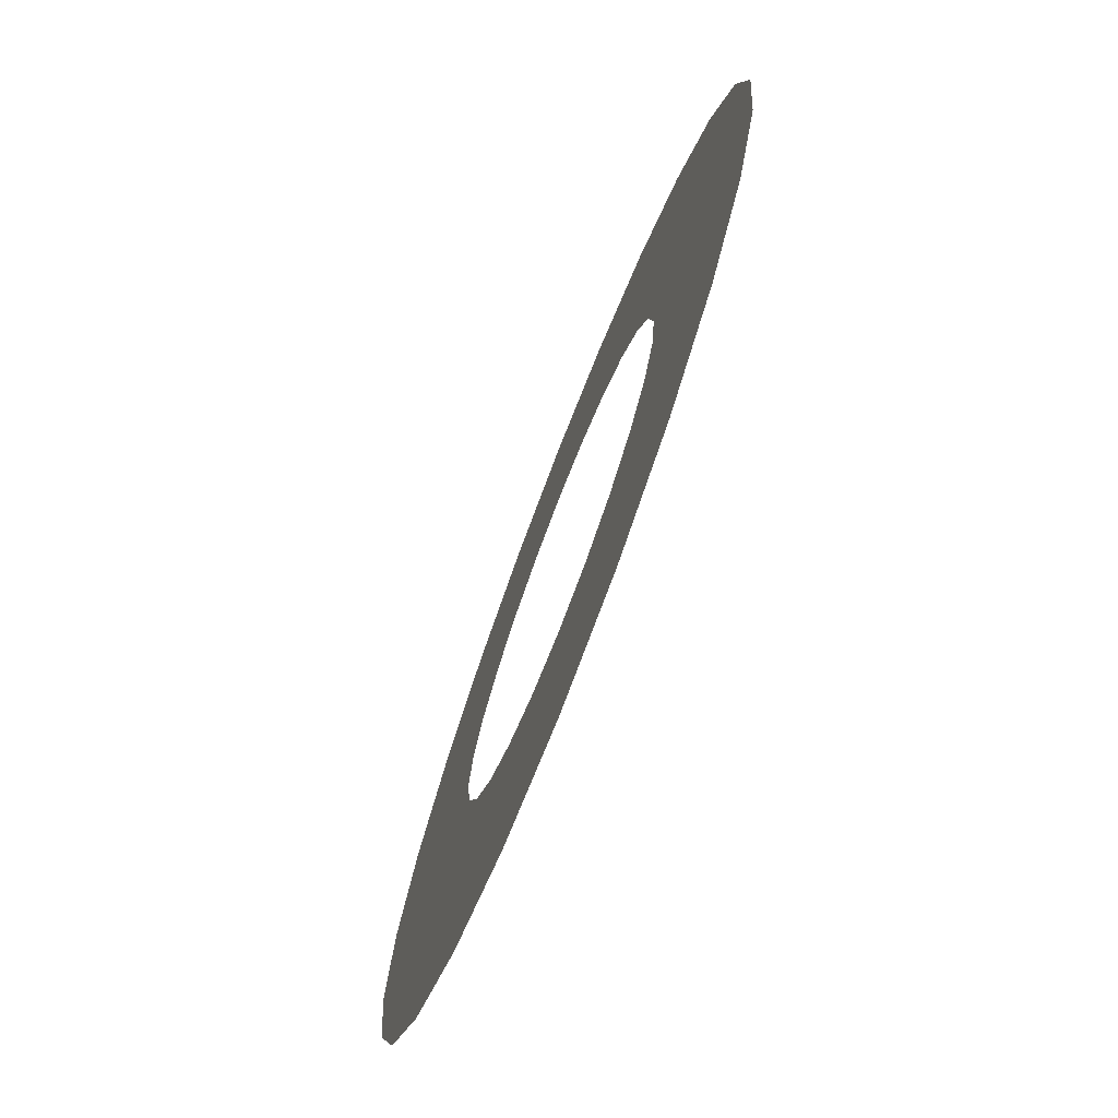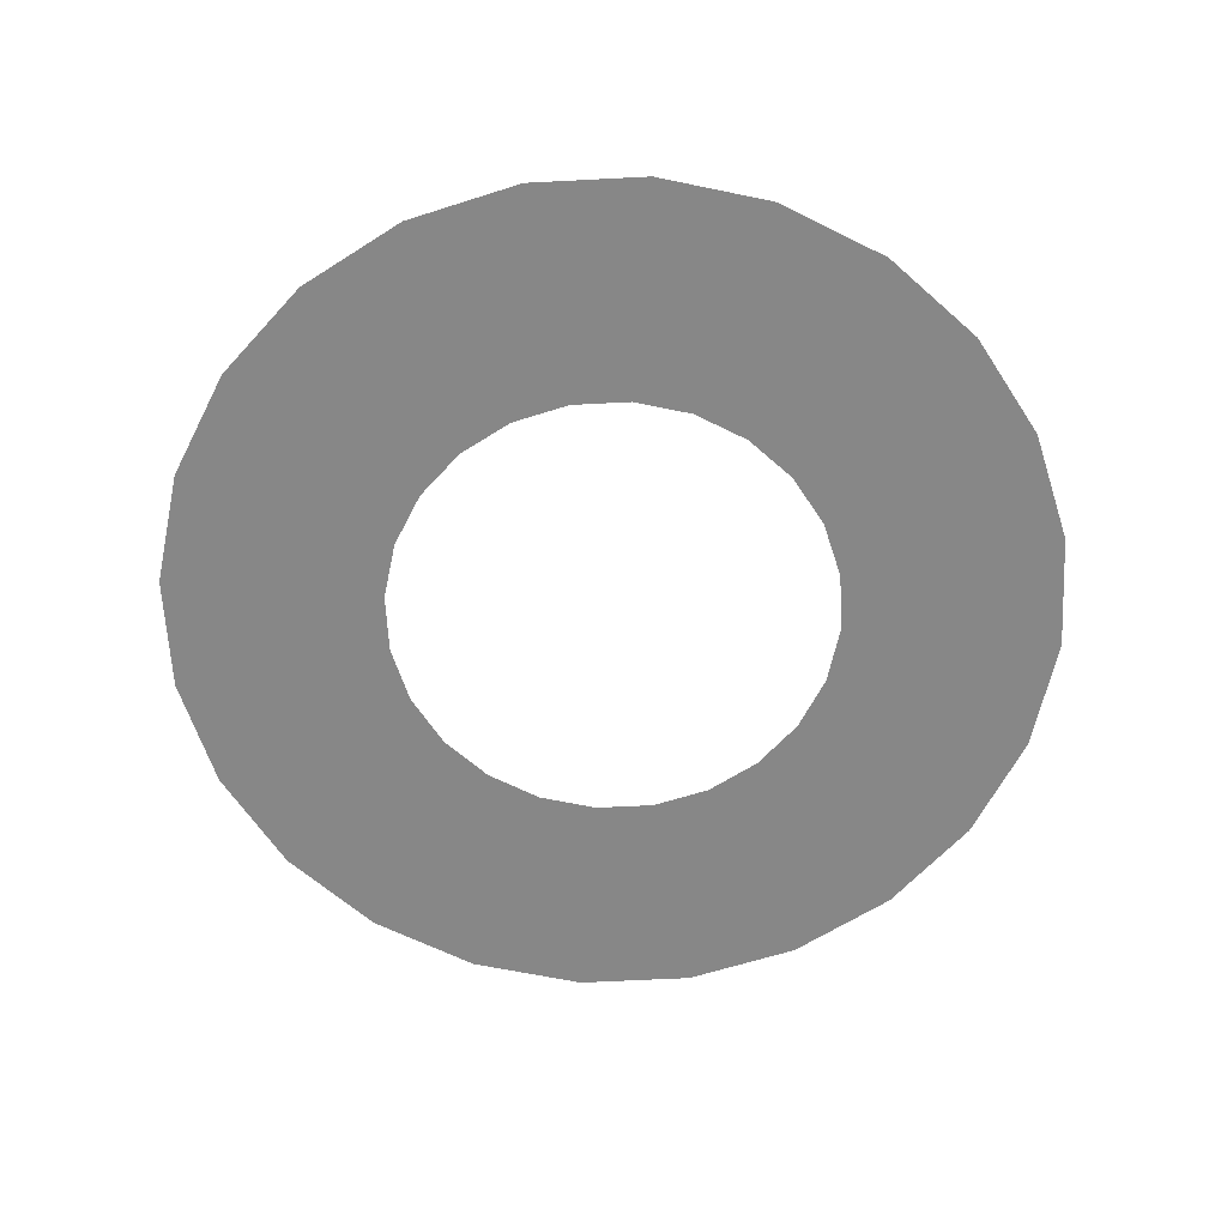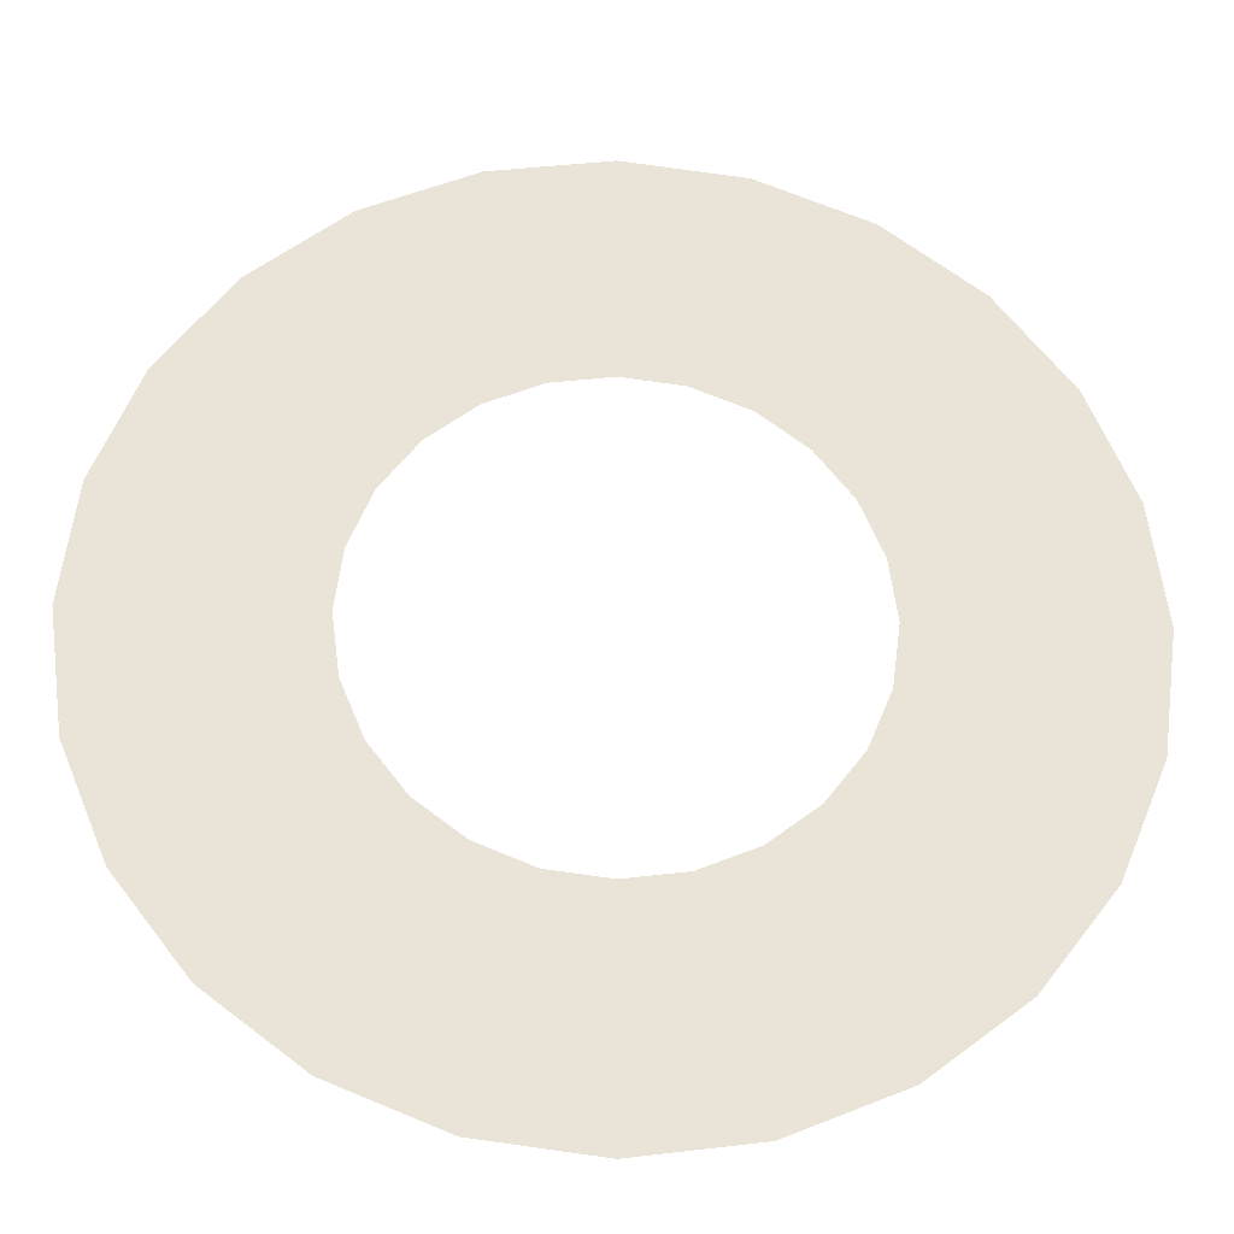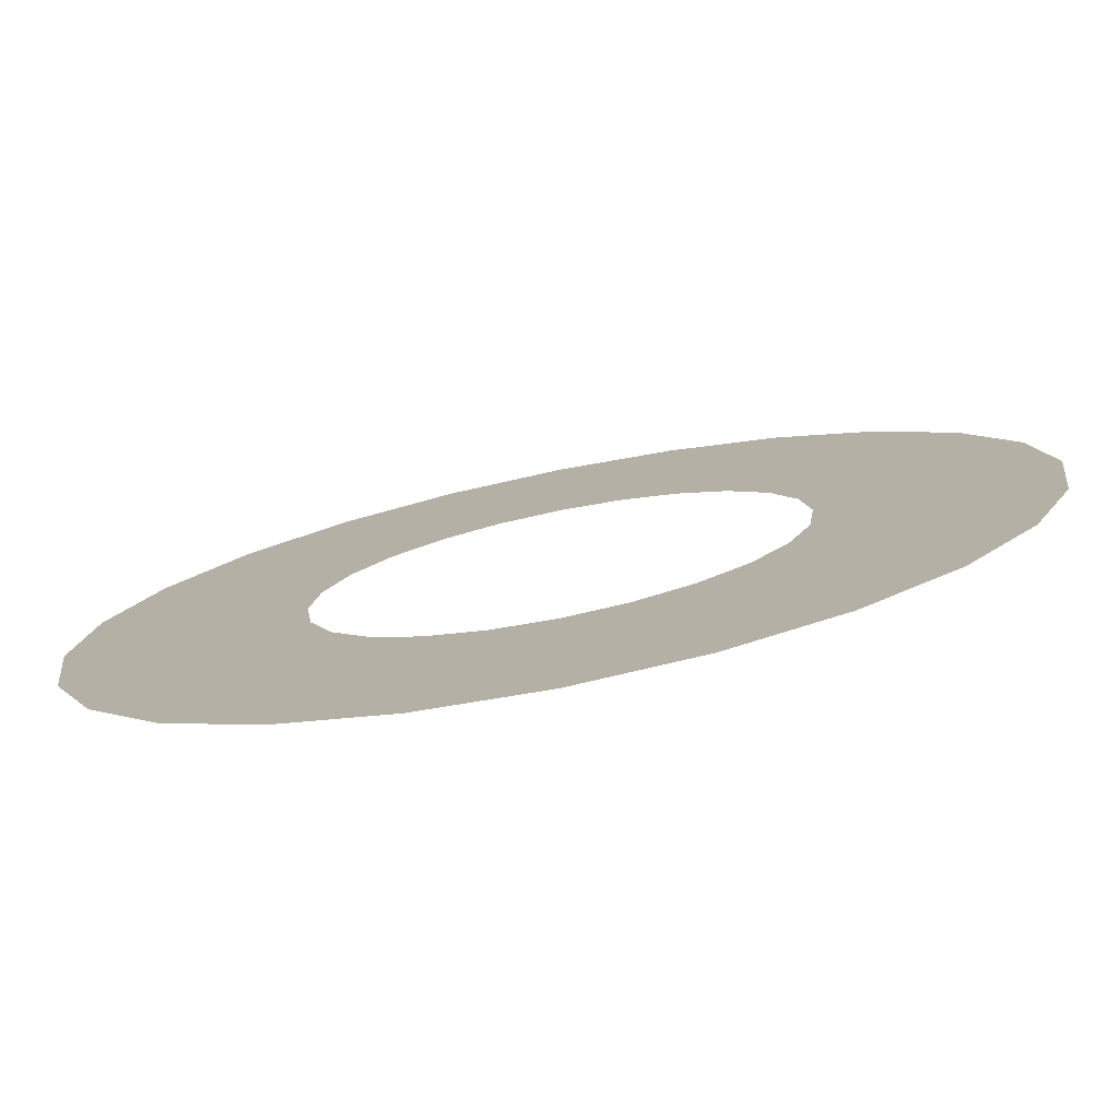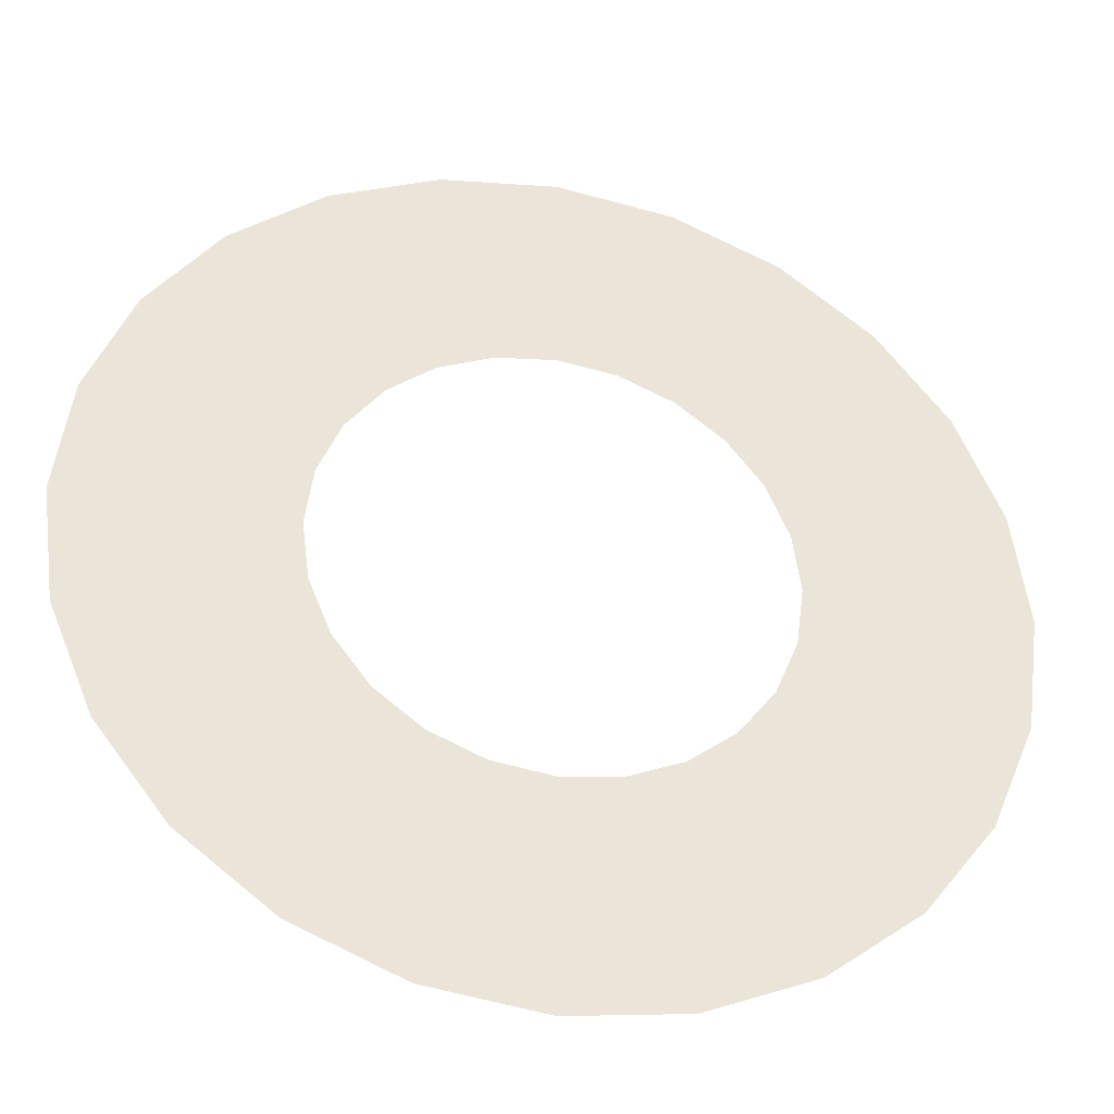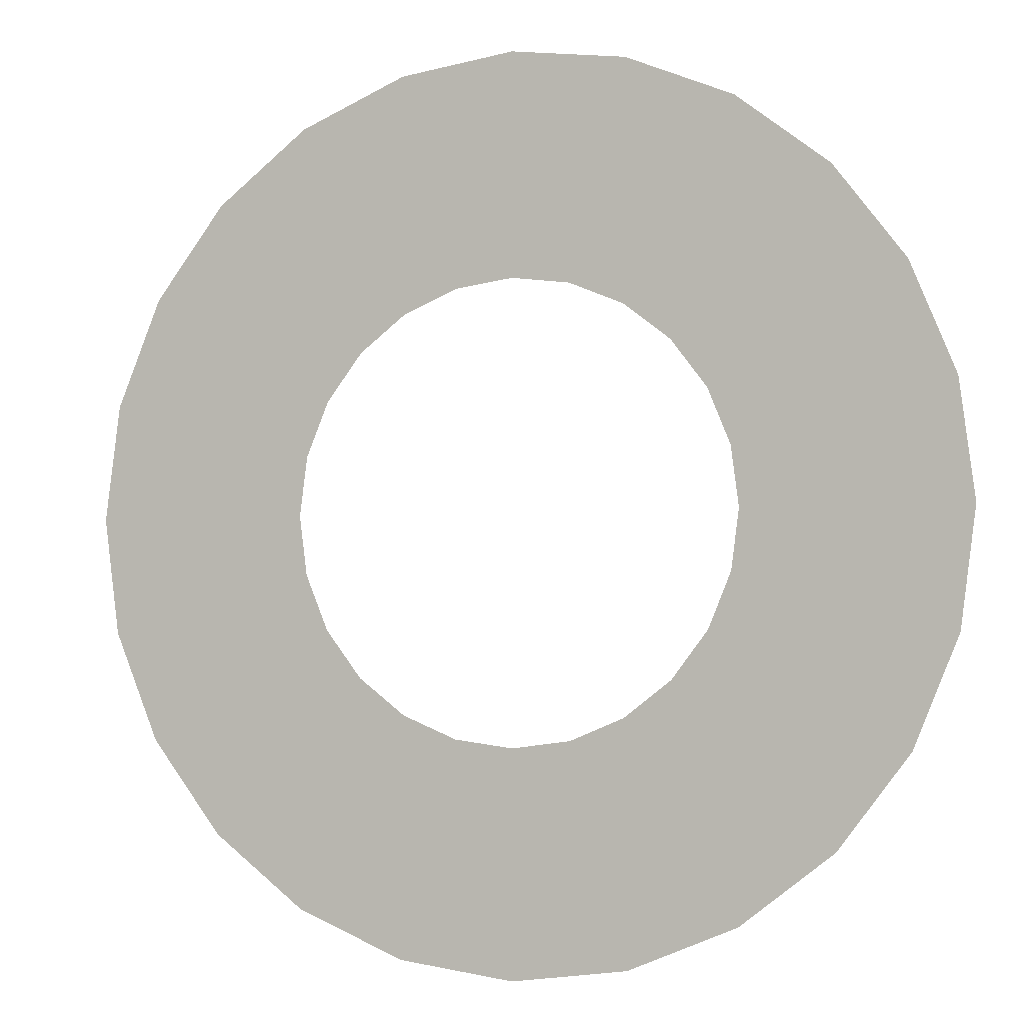
<metadata>
{"format":"obj","ext":"obj","renderer":"f3d","projection":"perspective","resolution":1024,"background":"white","views":[{"elev":-75.2,"azim":68.9,"up":"+Y"},{"elev":-62.5,"azim":115.5,"up":"+Z"},{"elev":-28.0,"azim":177.5,"up":"+Y"},{"elev":-78.0,"azim":11.3,"up":"+Y"},{"elev":-36.0,"azim":166.9,"up":"+Y"},{"elev":-3.0,"azim":-158.5,"up":"+Y"}]}
</metadata>
<code>
o #ID239
v -0.8286 -0.437 0.29
v -0.8289 -0.3871 0.29
v -0.8405 -0.4278 0.29
v -0.8279 -0.3946 0.29
v -0.8147 -0.4428 0.29
v -0.825 -0.4016 0.29
v -0.8204 -0.4077 0.29
v -0.8144 -0.4123 0.29
v -0.7998 -0.4447 0.29
v -0.8073 -0.4152 0.29
v -0.7998 -0.4162 0.29
v -0.7848 -0.4428 0.29
v -0.7922 -0.4152 0.29
v -0.7852 -0.4123 0.29
v -0.7791 -0.4077 0.29
v -0.7709 -0.437 0.29
v -0.7745 -0.4016 0.29
v -0.7716 -0.3946 0.29
v -0.7706 -0.3871 0.29
v -0.759 -0.4278 0.29
v -0.8555 -0.402 0.29
v -0.8555 -0.3721 0.29
v -0.8574 -0.3871 0.29
v -0.8497 -0.3582 0.29
v -0.8497 -0.4159 0.29
v -0.8405 -0.3463 0.29
v -0.8286 -0.3371 0.29
v -0.8279 -0.3795 0.29
v -0.8147 -0.3314 0.29
v -0.825 -0.3725 0.29
v -0.8204 -0.3664 0.29
v -0.8144 -0.3618 0.29
v -0.7998 -0.3294 0.29
v -0.8073 -0.3589 0.29
v -0.7998 -0.3579 0.29
v -0.7848 -0.3314 0.29
v -0.7922 -0.3589 0.29
v -0.7852 -0.3618 0.29
v -0.7791 -0.3664 0.29
v -0.7709 -0.3371 0.29
v -0.7745 -0.3725 0.29
v -0.7716 -0.3795 0.29
v -0.759 -0.3463 0.29
v -0.7498 -0.4159 0.29
v -0.7498 -0.3582 0.29
v -0.7441 -0.3721 0.29
v -0.7441 -0.402 0.29
v -0.7421 -0.3871 0.29
f 1 2 3
f 2 1 4
f 4 1 5
f 4 5 6
f 6 5 7
f 7 5 8
f 8 5 9
f 8 9 10
f 10 9 11
f 11 9 12
f 11 12 13
f 13 12 14
f 14 12 15
f 15 12 16
f 15 16 17
f 17 16 18
f 18 16 19
f 19 16 20
f 21 22 23
f 22 21 24
f 24 21 25
f 24 25 26
f 26 25 3
f 26 3 27
f 27 3 2
f 27 2 28
f 27 28 29
f 29 28 30
f 29 30 31
f 29 31 32
f 29 32 33
f 33 32 34
f 33 34 35
f 33 35 36
f 36 35 37
f 36 37 38
f 36 38 39
f 36 39 40
f 40 39 41
f 40 41 42
f 40 42 19
f 40 19 43
f 43 19 20
f 43 20 44
f 43 44 45
f 45 44 46
f 46 44 47
f 46 47 48

</code>
